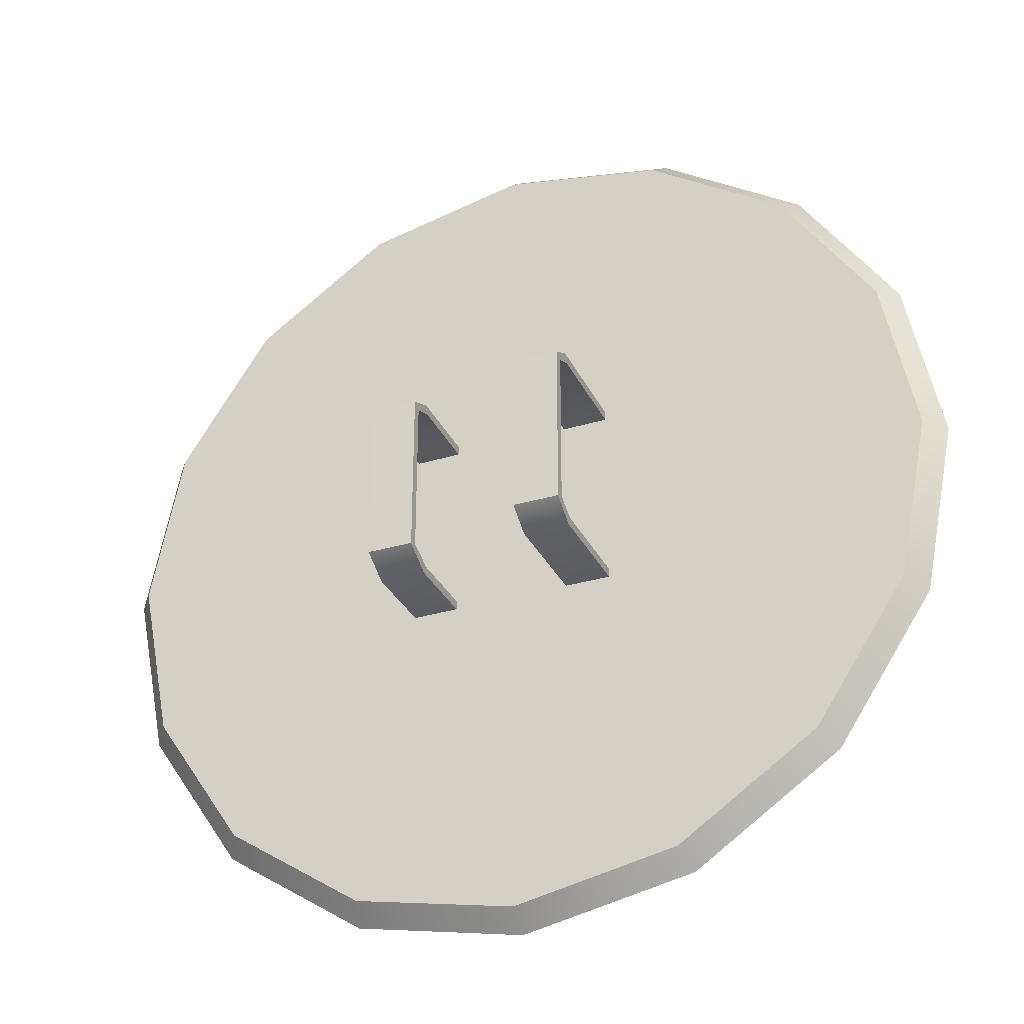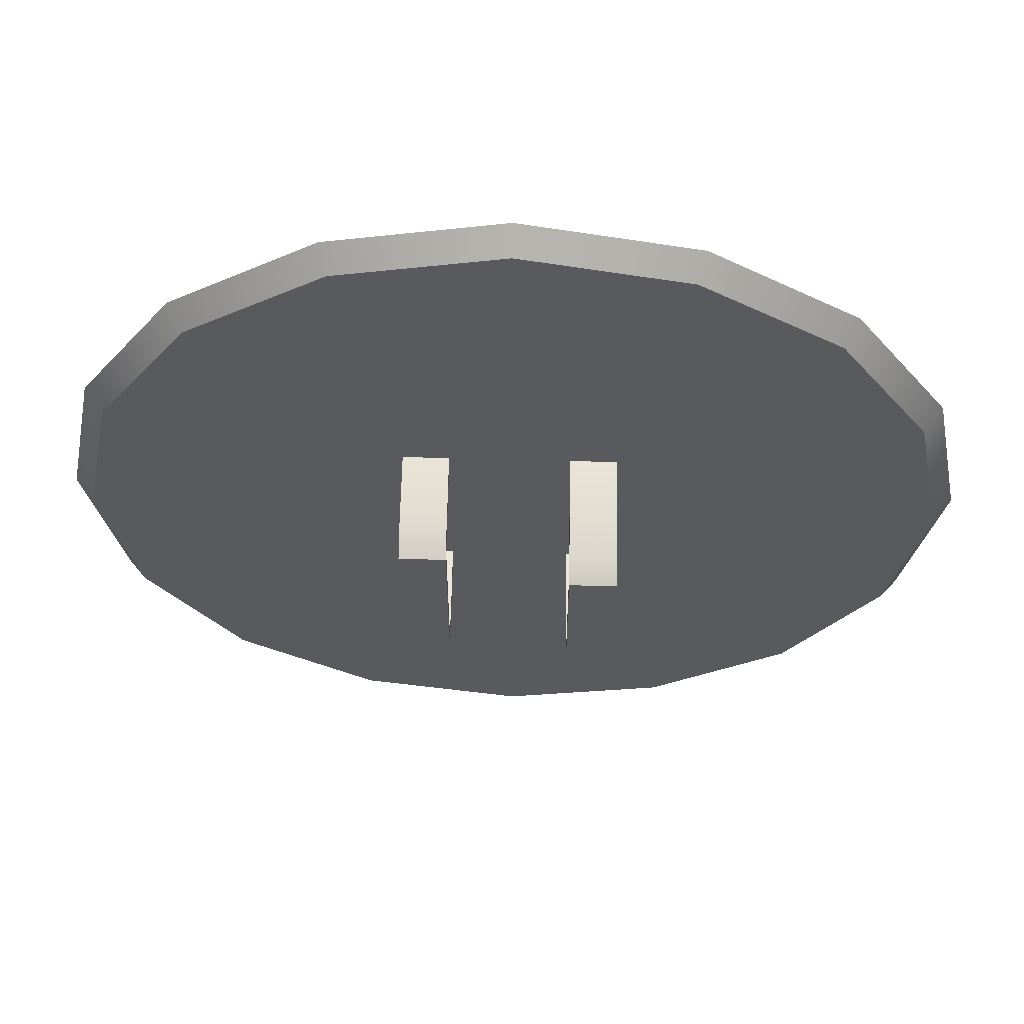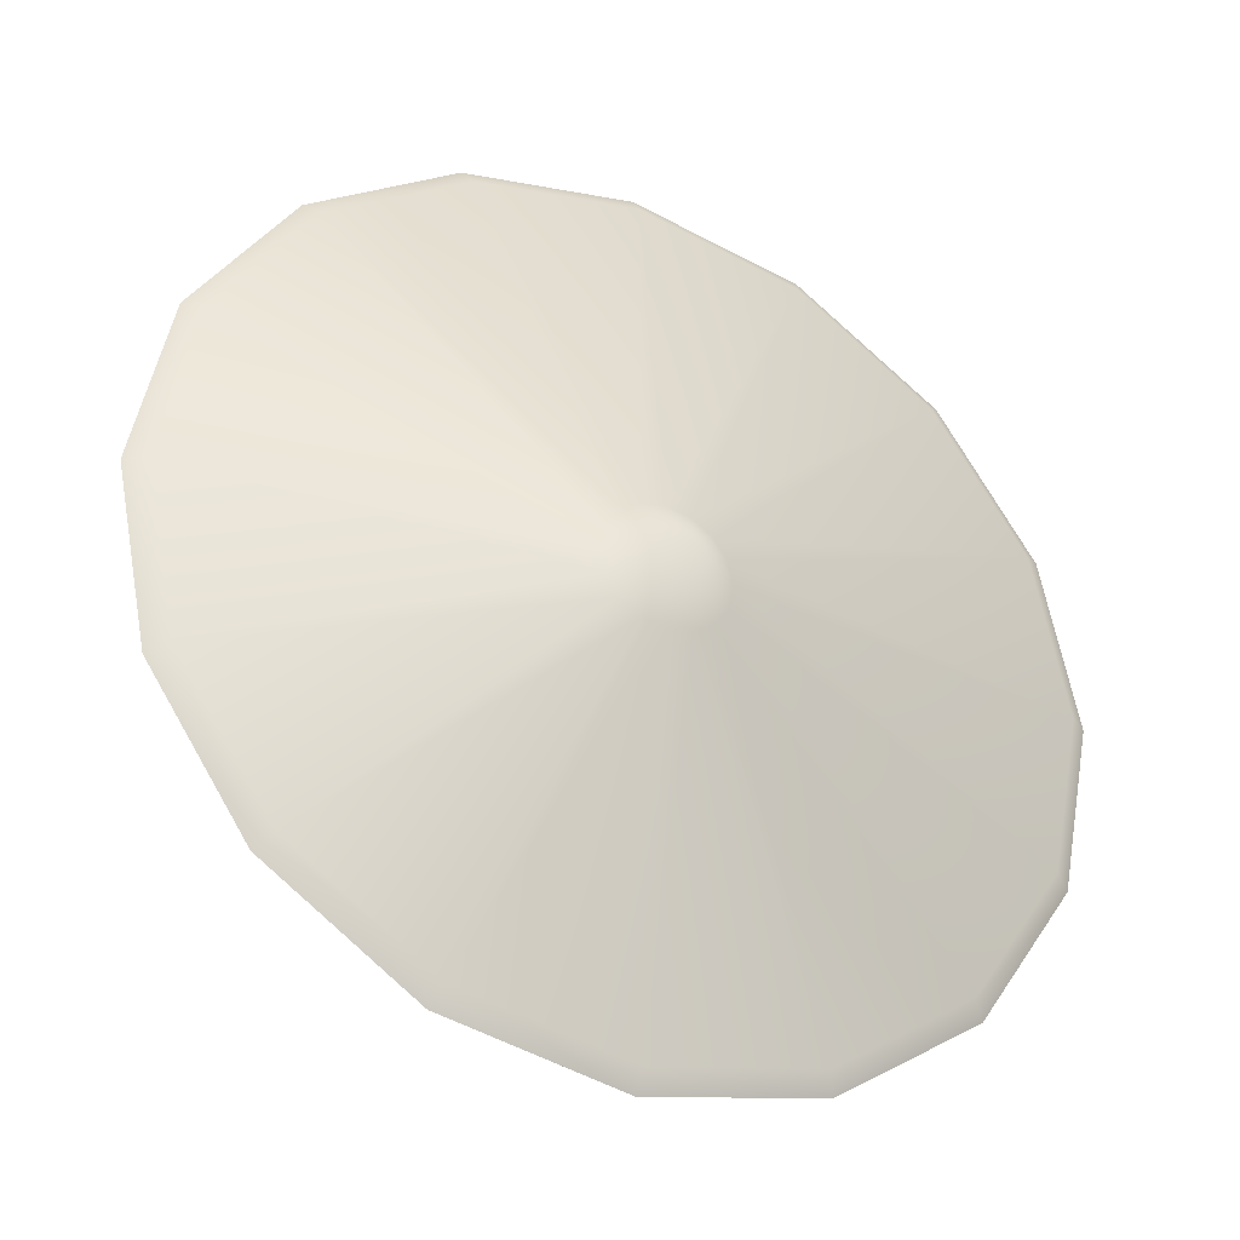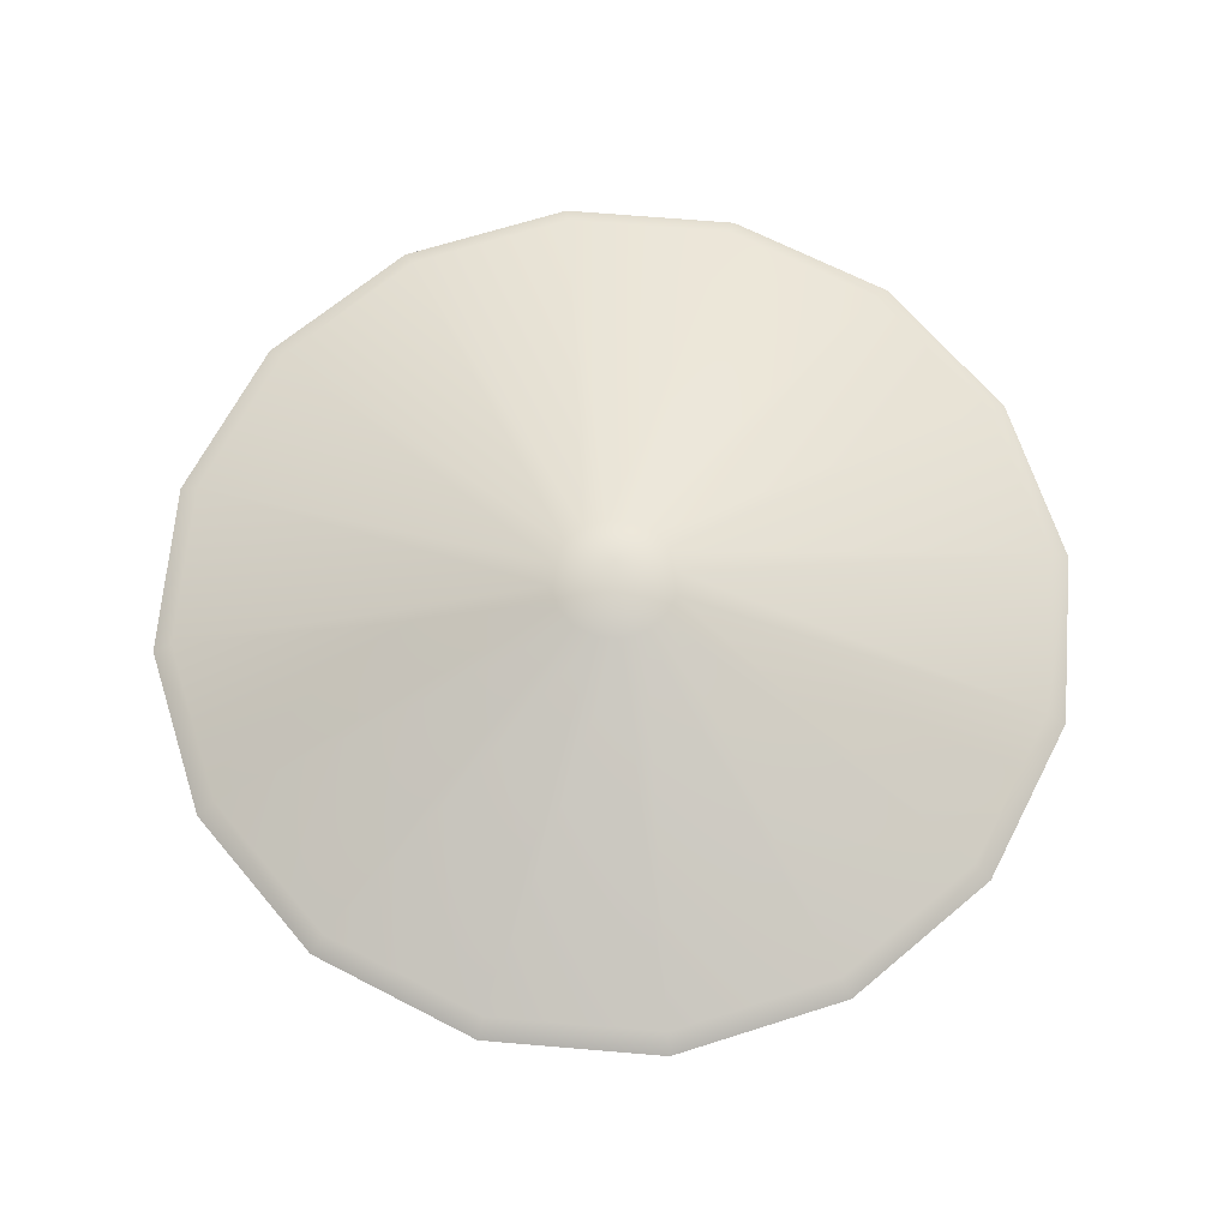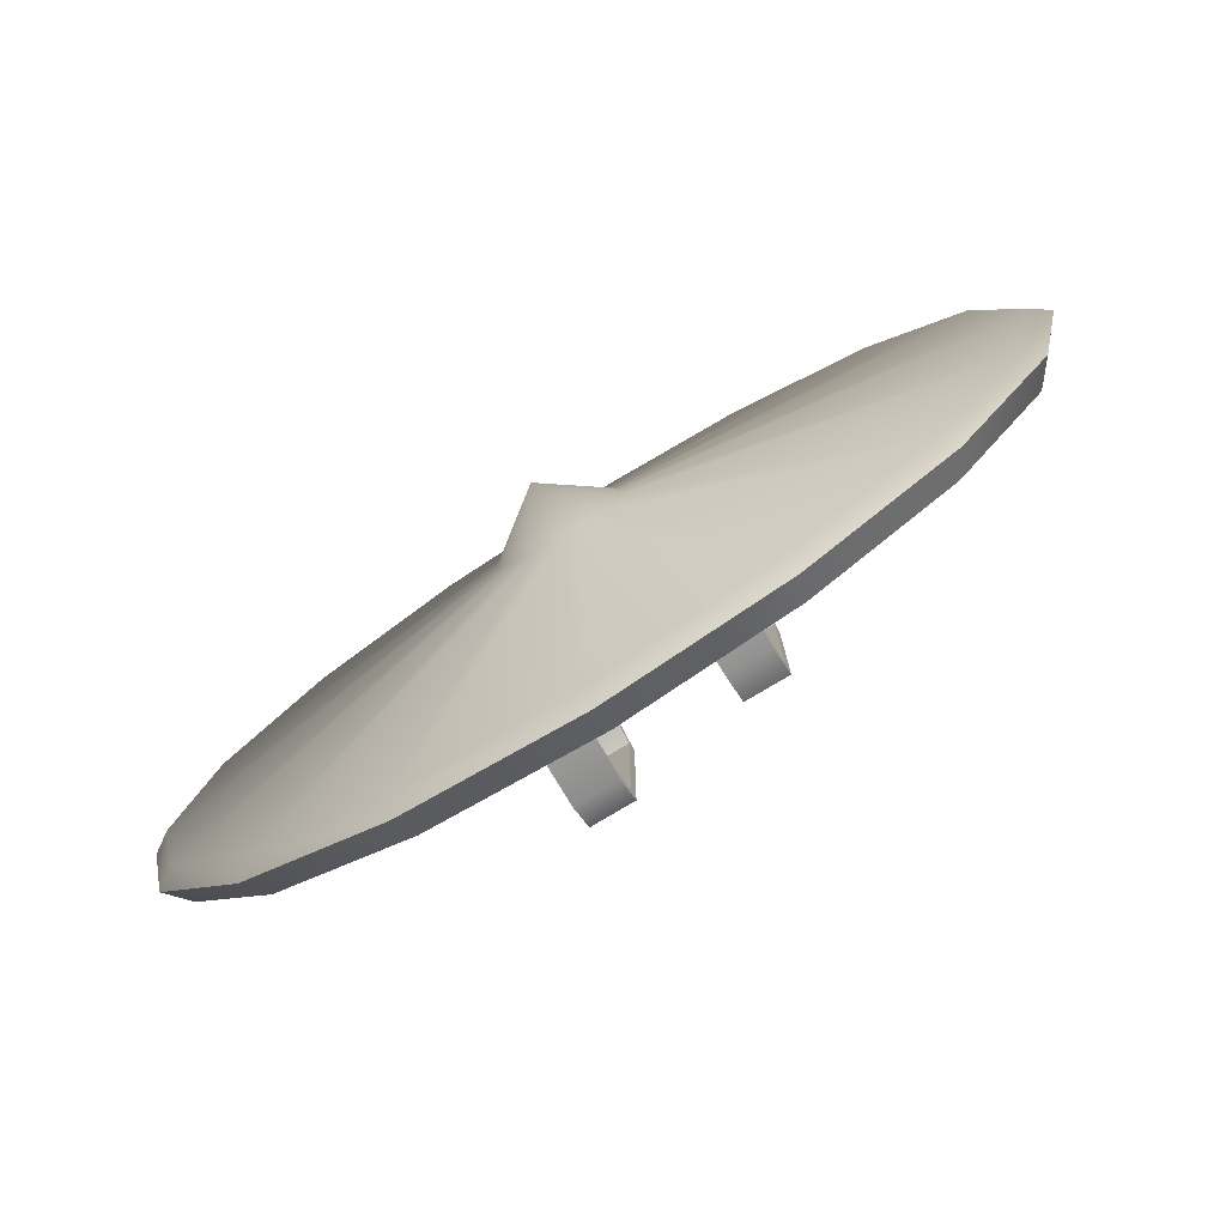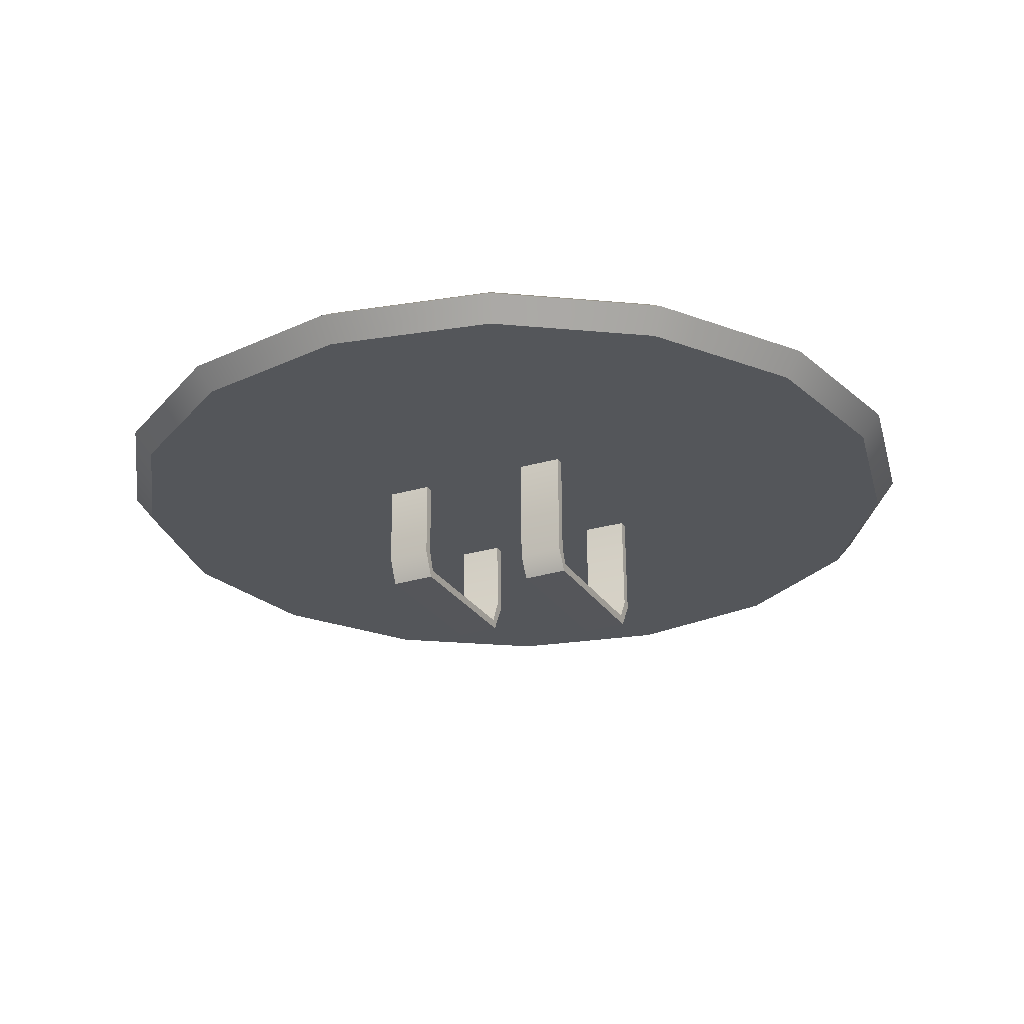
<metadata>
{"format":"obj","ext":"obj","renderer":"f3d","projection":"perspective","resolution":1024,"background":"white","views":[{"elev":-31.6,"azim":23.4,"up":"+Z"},{"elev":59.4,"azim":1.6,"up":"+Z"},{"elev":-34.1,"azim":153.5,"up":"+Z"},{"elev":67.1,"azim":-163.9,"up":"+Y"},{"elev":-78.5,"azim":-148.3,"up":"+Z"},{"elev":-25.7,"azim":25.4,"up":"+Y"}]}
</metadata>
<code>
v -0.3225 0.01369 0
v -0.3372 0.03144 0
v -0.3116 0.03144 0.129
v -0.2979 0.01369 0.1234
v -0.2385 0.03144 0.2385
v -0.228 0.01369 0.228
v -0.1291 0.03144 0.3116
v -0.1234 0.01369 0.2979
v -7.629e-06 0.03144 0.3372
v -7.629e-06 0.01369 0.3224
v 0.129 0.03144 0.3116
v 0.1234 0.01369 0.2979
v 0.2384 0.03144 0.2385
v 0.228 0.01369 0.228
v 0.3115 0.03144 0.129
v 0.2979 0.01369 0.1234
v 0.3372 0.03144 0
v 0.3224 0.01369 0
v 0.3115 0.03144 -0.129
v 0.2979 0.01369 -0.1234
v 0.2384 0.03144 -0.2385
v 0.228 0.01369 -0.228
v 0.129 0.03144 -0.3116
v 0.1234 0.01369 -0.2979
v -7.629e-06 0.03144 -0.3372
v -7.629e-06 0.01369 -0.3224
v -0.1291 0.03144 -0.3116
v -0.1234 0.01369 -0.2979
v -0.2385 0.03144 -0.2385
v -0.228 0.01369 -0.228
v -0.3116 0.03144 -0.129
v -0.2979 0.01369 -0.1234
v -0.04287 0.07692 0.01775
v -0.2979 0.04126 0.1234
v -0.3225 0.04126 0
v -0.0464 0.07692 0
v -0.03281 0.07692 0.03281
v -0.228 0.04126 0.228
v -0.01776 0.07692 0.04286
v -0.1234 0.04126 0.2979
v -7.629e-06 0.07692 0.04639
v -7.629e-06 0.04126 0.3224
v 0.01775 0.07692 0.04286
v 0.1234 0.04126 0.2979
v 0.0328 0.07692 0.03281
v 0.228 0.04126 0.228
v 0.04286 0.07692 0.01775
v 0.2979 0.04126 0.1234
v 0.04639 0.07692 0
v 0.3224 0.04126 0
v 0.04286 0.07692 -0.01775
v 0.2979 0.04126 -0.1234
v 0.0328 0.07692 -0.03281
v 0.228 0.04126 -0.228
v 0.01775 0.07692 -0.04286
v 0.1234 0.04126 -0.2979
v -7.629e-06 0.07692 -0.04639
v -7.629e-06 0.04126 -0.3224
v -0.01776 0.07692 -0.04286
v -0.1234 0.04126 -0.2979
v -0.03281 0.07692 -0.03281
v -0.228 0.04126 -0.228
v -0.04287 0.07692 -0.01775
v -0.2979 0.04126 -0.1234
v 0.2384 0.03144 -0.2385
v 0.3115 0.03144 -0.129
v 0.3372 0.03144 0
v 0.3115 0.03144 0.129
v 0.2384 0.03144 0.2385
v 0.129 0.03144 0.3116
v -7.629e-06 0.03144 0.3372
v -0.1291 0.03144 0.3116
v -0.2385 0.03144 0.2385
v -0.3116 0.03144 0.129
v -0.3372 0.03144 0
v -0.3116 0.03144 -0.129
v -0.2385 0.03144 -0.2385
v -0.1291 0.03144 -0.3116
v -7.629e-06 0.03144 -0.3372
v 0.129 0.03144 -0.3116
v -0.2979 0.01369 0.1234
v -7.629e-06 0.01369 0
v -0.3225 0.01369 0
v -0.2979 0.01369 -0.1234
v -0.228 0.01369 -0.228
v -0.1234 0.01369 -0.2979
v -7.629e-06 0.01369 -0.3224
v 0.1234 0.01369 -0.2979
v 0.228 0.01369 -0.228
v 0.2979 0.01369 -0.1234
v 0.3224 0.01369 0
v 0.2979 0.01369 0.1234
v 0.228 0.01369 0.228
v 0.1234 0.01369 0.2979
v -7.629e-06 0.01369 0.3224
v -0.1234 0.01369 0.2979
v -0.228 0.01369 0.228
v -7.629e-06 0.1109 0
v 0.04286 0.07692 -0.01775
v 0.0328 0.07692 -0.03281
v 0.01775 0.07692 -0.04286
v -7.629e-06 0.07692 -0.04639
v -0.01776 0.07692 -0.04286
v -0.03281 0.07692 -0.03281
v -0.04287 0.07692 -0.01775
v 0.07835 -0.06976 0.07373
v 0.07731 0.02781 0.07259
v 0.07731 0.02769 0.0657
v 0.07832 -0.0669 0.06679
v 0.07851 -0.08665 0.06467
v 0.07841 -0.07977 0.06138
v 0.07851 -0.08722 -0.06084
v 0.07842 -0.08031 -0.05789
v 0.07833 -0.06732 -0.07394
v 0.07829 -0.06403 -0.06704
v 0.07723 0.03504 -0.07394
v 0.07723 0.03504 -0.06704
v 0.07832 -0.0669 0.06679
v 0.07731 0.02769 0.0657
v 0.04282 0.02712 0.0657
v 0.04382 -0.06746 0.06679
v 0.07841 -0.07977 0.06138
v 0.04392 -0.08024 0.06138
v 0.04382 -0.06746 0.06679
v 0.04282 0.02712 0.0657
v 0.04281 0.02725 0.07259
v 0.04386 -0.07033 0.07373
v 0.04392 -0.08024 0.06138
v 0.04401 -0.08713 0.06467
v 0.04392 -0.08078 -0.05789
v 0.04402 -0.0877 -0.06084
v 0.04379 -0.0646 -0.06704
v 0.04383 -0.06789 -0.07394
v 0.04273 0.03448 -0.06704
v 0.04273 0.03448 -0.07394
v 0.04386 -0.07033 0.07373
v 0.04281 0.02725 0.07259
v 0.07731 0.02781 0.07259
v 0.07835 -0.06976 0.07373
v 0.04401 -0.08713 0.06467
v 0.07851 -0.08665 0.06467
v 0.07842 -0.08031 -0.05789
v 0.07841 -0.07977 0.06138
v 0.04392 -0.08024 0.06138
v 0.04392 -0.08078 -0.05789
v 0.04402 -0.0877 -0.06084
v 0.04401 -0.08713 0.06467
v 0.07851 -0.08665 0.06467
v 0.07851 -0.08722 -0.06084
v 0.07829 -0.06403 -0.06704
v 0.07842 -0.08031 -0.05789
v 0.04392 -0.08078 -0.05789
v 0.04379 -0.0646 -0.06704
v 0.07723 0.03504 -0.06704
v 0.04273 0.03448 -0.06704
v 0.04383 -0.06789 -0.07394
v 0.04402 -0.0877 -0.06084
v 0.07851 -0.08722 -0.06084
v 0.07833 -0.06732 -0.07394
v 0.04273 0.03448 -0.07394
v 0.07723 0.03504 -0.07394
v -0.04609 -0.04792 0.07373
v -0.04686 0.0258 0.07259
v -0.04686 0.02563 0.0657
v -0.04612 -0.04508 0.06678
v -0.04594 -0.06834 0.06467
v -0.04603 -0.06145 0.06138
v -0.04593 -0.06891 -0.06084
v -0.04603 -0.06199 -0.05789
v -0.04612 -0.04549 -0.07394
v -0.04616 -0.0422 -0.06704
v -0.04694 0.03301 -0.07394
v -0.04694 0.03301 -0.06704
v -0.04612 -0.04508 0.06678
v -0.04686 0.02563 0.0657
v -0.08135 0.02506 0.0657
v -0.08062 -0.04564 0.06678
v -0.04603 -0.06145 0.06138
v -0.08053 -0.06193 0.06138
v -0.08062 -0.04564 0.06678
v -0.08135 0.02506 0.0657
v -0.08136 0.02523 0.07259
v -0.08059 -0.04849 0.07373
v -0.08053 -0.06193 0.06138
v -0.08044 -0.06881 0.06467
v -0.08052 -0.06247 -0.05789
v -0.08043 -0.06938 -0.06084
v -0.08066 -0.04277 -0.06704
v -0.08062 -0.04606 -0.07394
v -0.08144 0.03244 -0.06704
v -0.08144 0.03244 -0.07394
v -0.08059 -0.04849 0.07373
v -0.08136 0.02523 0.07259
v -0.04686 0.0258 0.07259
v -0.04609 -0.04792 0.07373
v -0.08044 -0.06881 0.06467
v -0.04594 -0.06834 0.06467
v -0.04603 -0.06199 -0.05789
v -0.04603 -0.06145 0.06138
v -0.08053 -0.06193 0.06138
v -0.08052 -0.06247 -0.05789
v -0.08043 -0.06938 -0.06084
v -0.08044 -0.06881 0.06467
v -0.04594 -0.06834 0.06467
v -0.04593 -0.06891 -0.06084
v -0.04616 -0.0422 -0.06704
v -0.04603 -0.06199 -0.05789
v -0.08052 -0.06247 -0.05789
v -0.08066 -0.04277 -0.06704
v -0.04694 0.03301 -0.06704
v -0.08144 0.03244 -0.06704
v -0.08062 -0.04606 -0.07394
v -0.08043 -0.06938 -0.06084
v -0.04593 -0.06891 -0.06084
v -0.04612 -0.04549 -0.07394
v -0.08144 0.03244 -0.07394
v -0.04694 0.03301 -0.07394
g Shield_1lvl_2121_13
f 1 3 2
f 1 4 3
f 4 5 3
f 4 6 5
f 6 7 5
f 6 8 7
f 8 9 7
f 8 10 9
f 10 11 9
f 10 12 11
f 12 13 11
f 12 14 13
f 14 15 13
f 14 16 15
f 16 17 15
f 16 18 17
f 18 19 17
f 18 20 19
f 20 21 19
f 20 22 21
f 22 23 21
f 22 24 23
f 24 25 23
f 24 26 25
f 26 27 25
f 26 28 27
f 28 29 27
f 28 30 29
f 30 31 29
f 30 32 31
f 32 2 31
f 32 1 2
f 33 35 34
f 33 36 35
f 37 33 34
f 37 34 38
f 39 37 38
f 39 38 40
f 41 39 40
f 41 40 42
f 43 41 42
f 43 42 44
f 45 43 44
f 45 44 46
f 47 45 46
f 47 46 48
f 49 47 48
f 49 48 50
f 51 49 50
f 51 50 52
f 53 51 52
f 53 52 54
f 55 53 54
f 55 54 56
f 57 55 56
f 57 56 58
f 59 57 58
f 59 58 60
f 61 59 60
f 61 60 62
f 63 61 62
f 63 62 64
f 36 63 64
f 36 64 35
f 65 54 52
f 65 52 66
f 66 52 50
f 66 50 67
f 67 50 48
f 67 48 68
f 68 48 46
f 68 46 69
f 69 46 44
f 69 44 70
f 70 44 42
f 70 42 71
f 71 42 40
f 71 40 72
f 72 40 38
f 72 38 73
f 73 38 34
f 73 34 74
f 74 34 35
f 74 35 75
f 75 35 64
f 75 64 76
f 76 64 62
f 76 62 77
f 77 62 60
f 77 60 78
f 78 60 58
f 78 58 79
f 79 58 56
f 79 56 80
f 80 56 54
f 80 54 65
f 81 83 82
f 83 84 82
f 84 85 82
f 85 86 82
f 86 87 82
f 87 88 82
f 88 89 82
f 89 90 82
f 90 91 82
f 91 92 82
f 92 93 82
f 93 94 82
f 94 95 82
f 95 96 82
f 96 97 82
f 97 81 82
f 33 98 36
f 37 98 33
f 39 98 37
f 41 98 39
f 43 98 41
f 45 98 43
f 47 98 45
f 49 98 47
f 99 98 49
f 100 98 99
f 101 98 100
f 102 98 101
f 103 98 102
f 104 98 103
f 105 98 104
f 36 98 105
f 106 108 107
f 106 109 108
f 110 109 106
f 110 111 109
f 112 111 110
f 112 113 111
f 114 113 112
f 114 115 113
f 116 115 114
f 116 117 115
f 118 120 119
f 118 121 120
f 122 121 118
f 122 123 121
f 124 126 125
f 124 127 126
f 128 127 124
f 128 129 127
f 130 129 128
f 130 131 129
f 132 131 130
f 132 133 131
f 134 133 132
f 134 135 133
f 136 138 137
f 136 139 138
f 140 139 136
f 140 141 139
f 142 144 143
f 142 145 144
f 146 148 147
f 146 149 148
f 150 152 151
f 150 153 152
f 154 153 150
f 154 155 153
f 156 158 157
f 156 159 158
f 160 159 156
f 160 161 159
f 162 164 163
f 162 165 164
f 166 165 162
f 166 167 165
f 168 167 166
f 168 169 167
f 170 169 168
f 170 171 169
f 172 171 170
f 172 173 171
f 174 176 175
f 174 177 176
f 178 177 174
f 178 179 177
f 180 182 181
f 180 183 182
f 184 183 180
f 184 185 183
f 186 185 184
f 186 187 185
f 188 187 186
f 188 189 187
f 190 189 188
f 190 191 189
f 192 194 193
f 192 195 194
f 196 195 192
f 196 197 195
f 198 200 199
f 198 201 200
f 202 204 203
f 202 205 204
f 206 208 207
f 206 209 208
f 210 209 206
f 210 211 209
f 212 214 213
f 212 215 214
f 216 215 212
f 216 217 215

</code>
